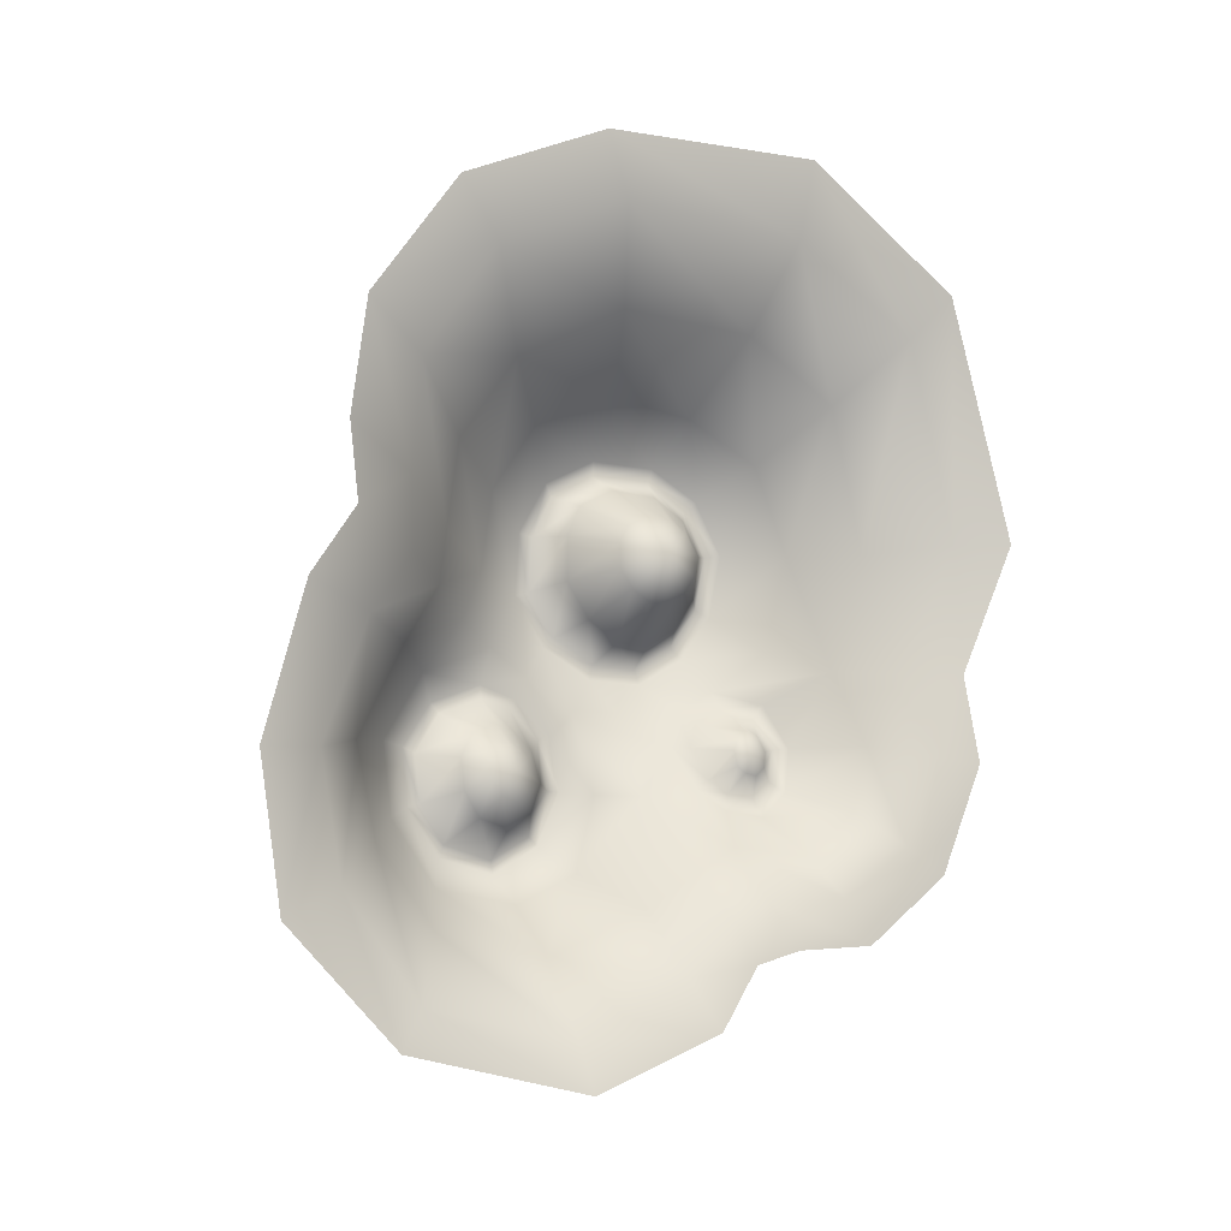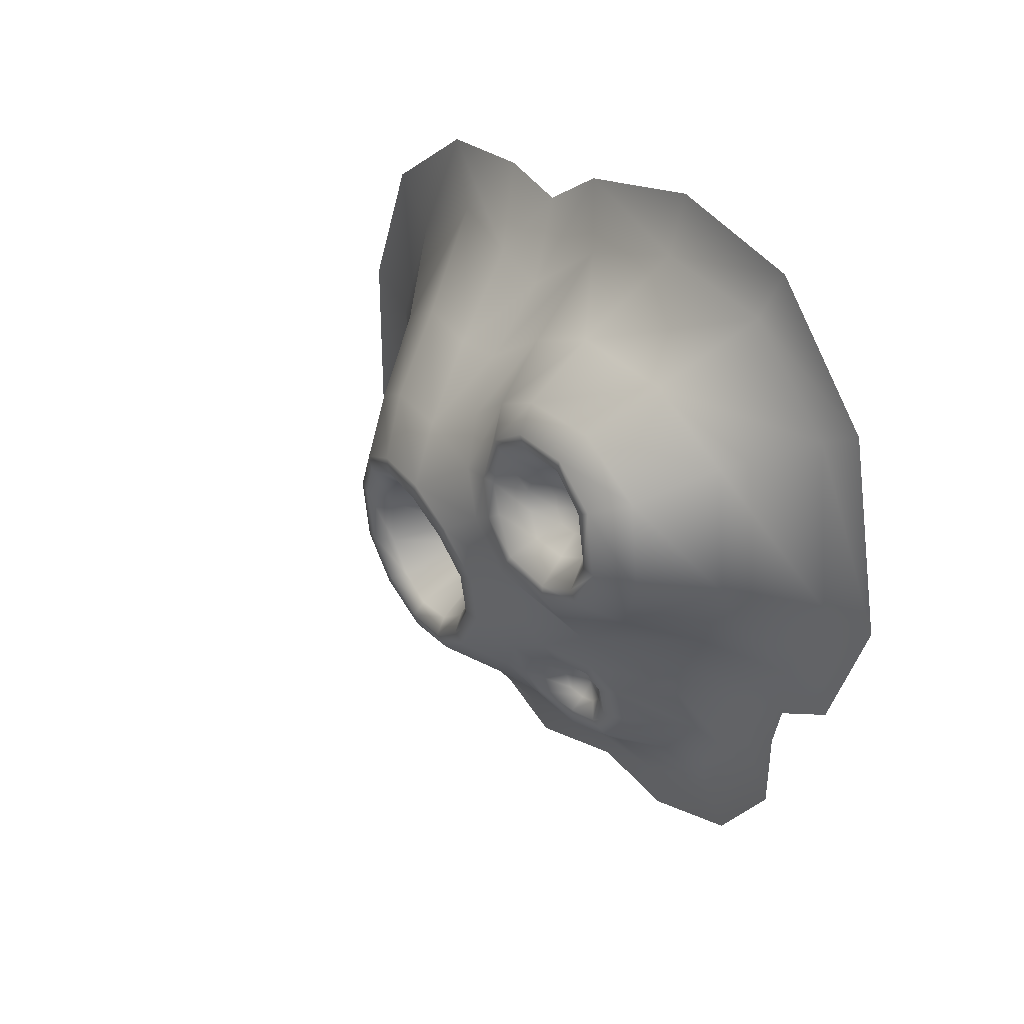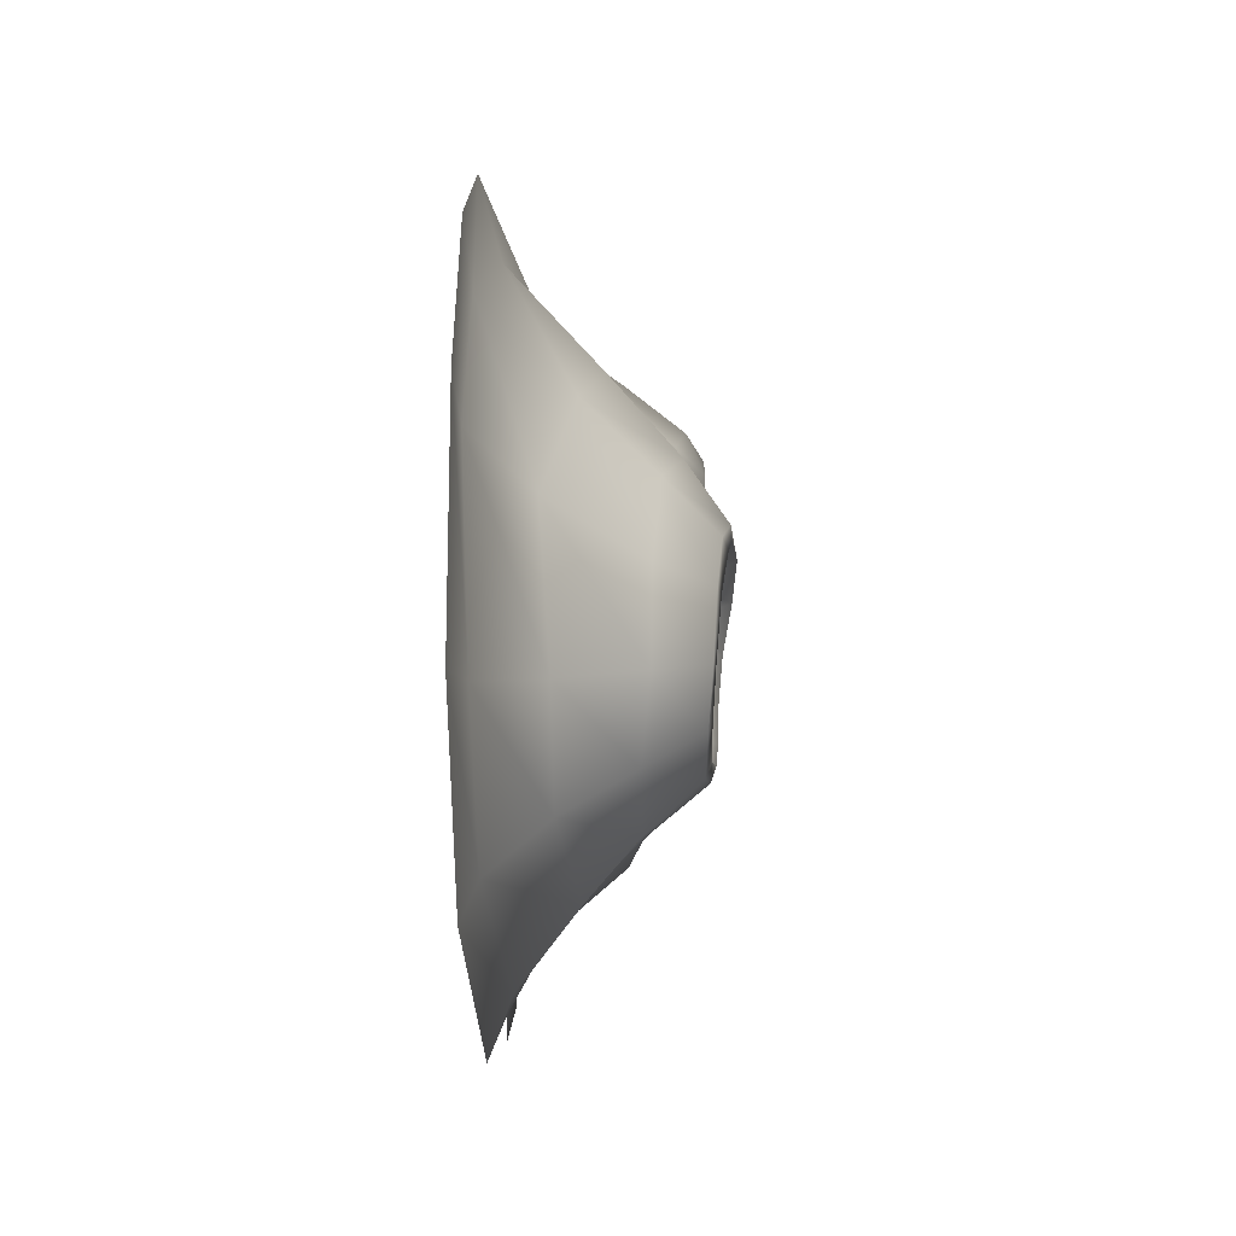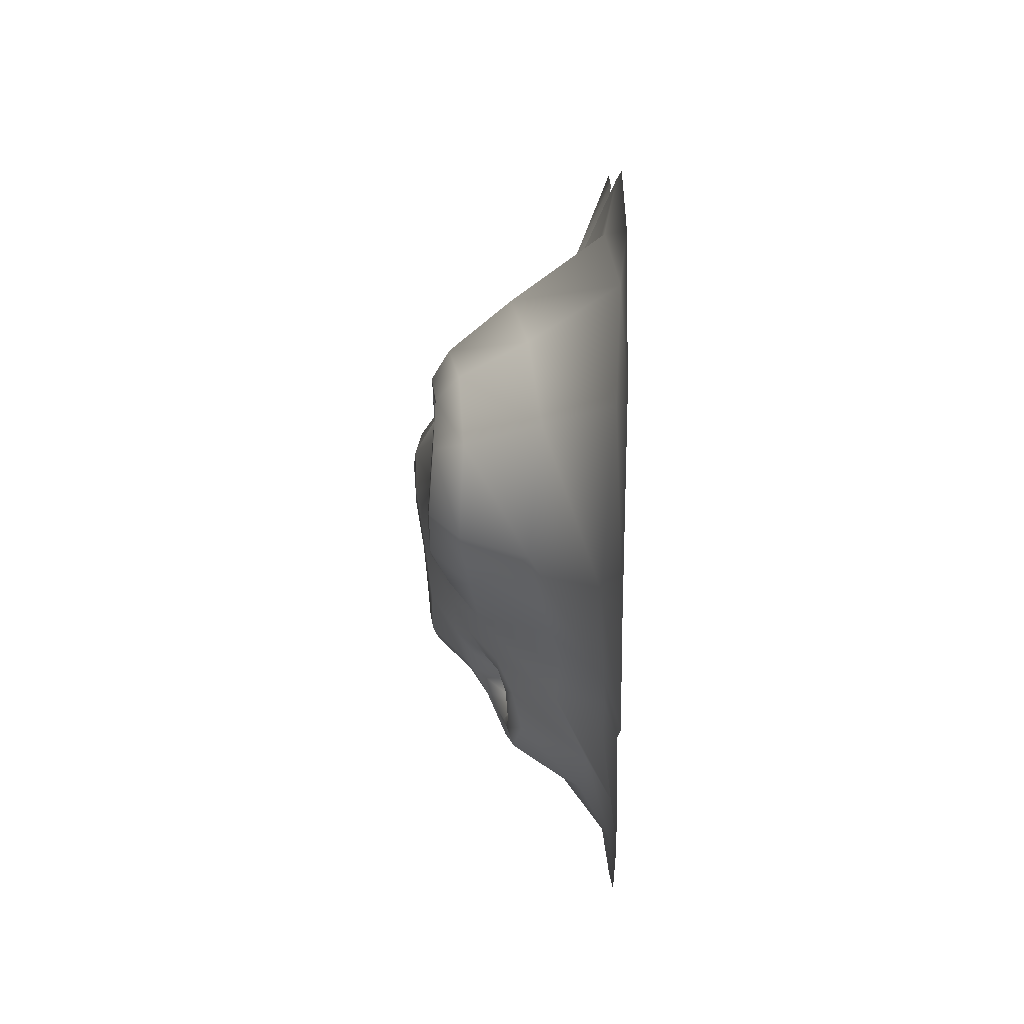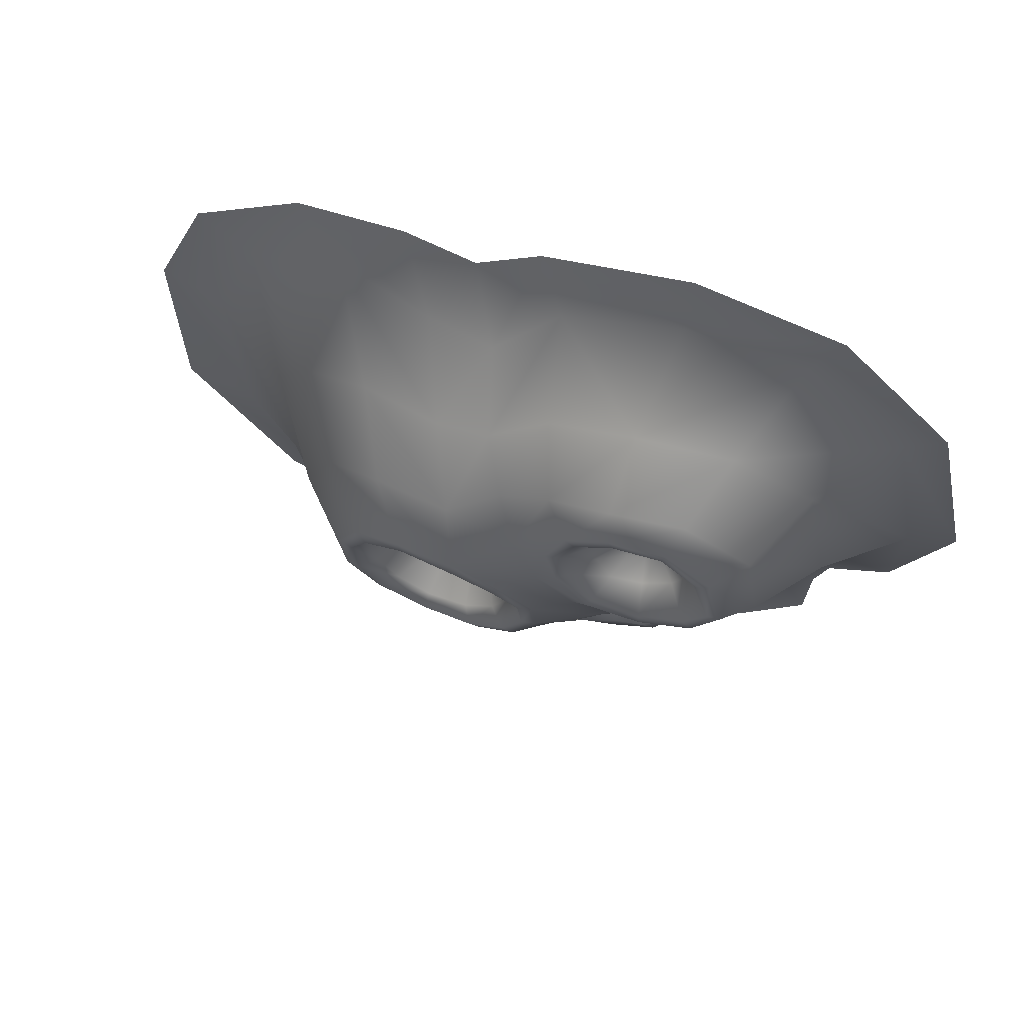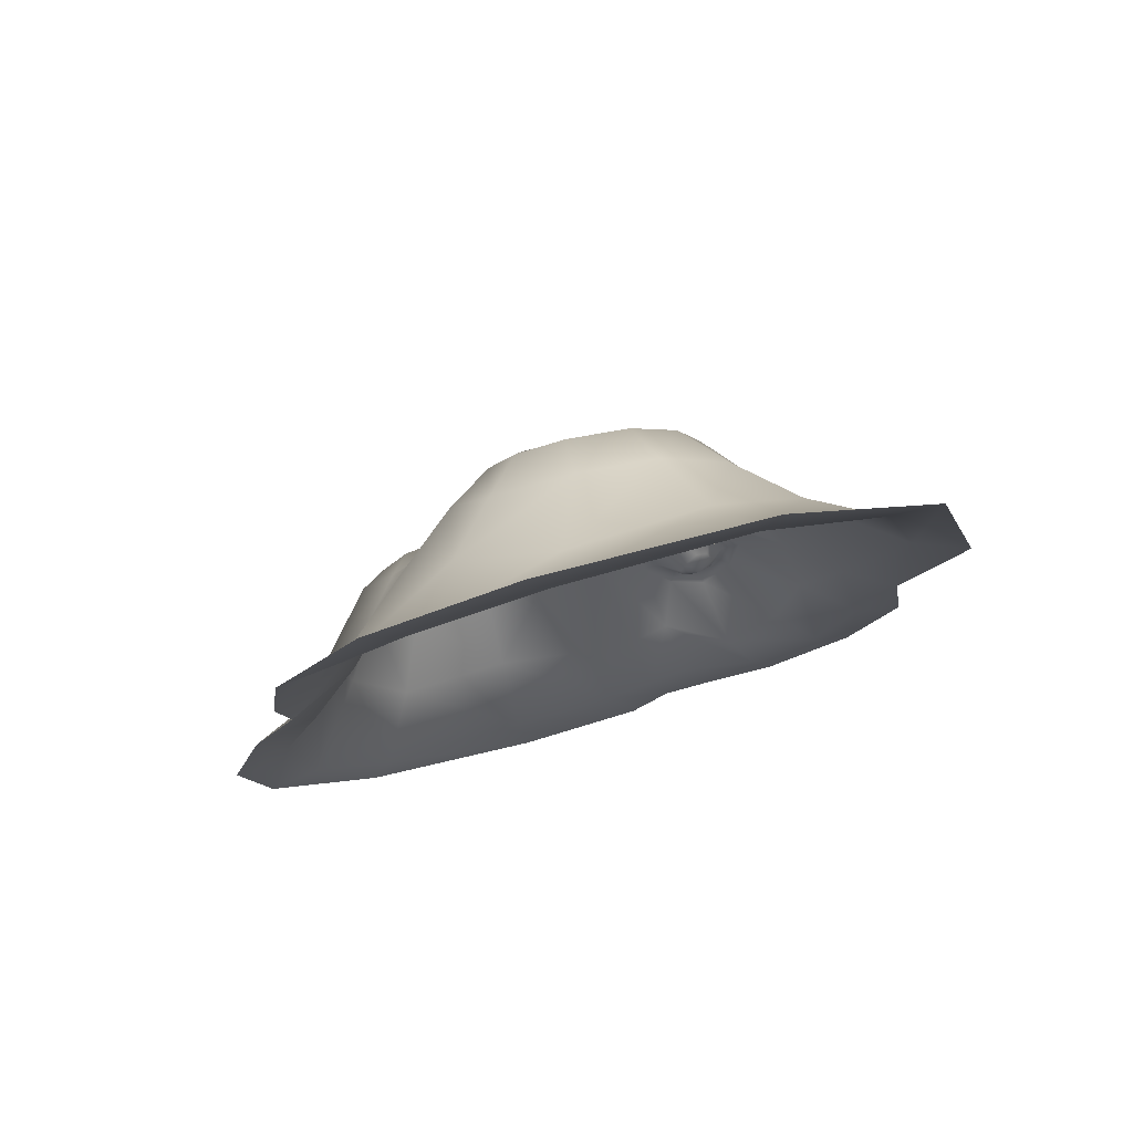
<metadata>
{"format":"obj","ext":"obj","renderer":"f3d","projection":"perspective","resolution":1024,"background":"white","views":[{"elev":-5.4,"azim":-118.2,"up":"+Z"},{"elev":33.9,"azim":146.2,"up":"+Y"},{"elev":-16.1,"azim":2.1,"up":"+Y"},{"elev":21.4,"azim":-179.2,"up":"+Y"},{"elev":65.7,"azim":111.2,"up":"+Y"},{"elev":76.6,"azim":-104.5,"up":"+Z"}]}
</metadata>
<code>
o wall_dots_medium_low_Plane.007
v 0.1683 0.6996 0.1322
v 0.08297 0.7137 0.2501
v 0.1506 0.6615 0.1965
v 0.05446 0.6114 0.3016
v 0.1963 0.5718 0.1738
v 0.201 0.6236 0.1482
v 0.1997 0.5701 0.1578
v 0.2061 0.6149 0.1347
v 0.1922 0.505 0.1699
v 0.1945 0.5083 0.1542
v 0.1872 0.4554 0.1378
v 0.1912 0.4668 0.1265
v 0.1844 0.4275 0.08217
v 0.1898 0.4435 0.08032
v 0.1884 0.4386 0.01581
v 0.1938 0.4522 0.02432
v 0.1925 0.4709 -0.02817
v 0.1956 0.4811 -0.01576
v 0.1916 0.5216 -0.05588
v 0.1965 0.5239 -0.03995
v 0.198 0.5748 -0.05201
v 0.2007 0.5703 -0.03655
v 0.2087 0.6237 -0.0189
v 0.2095 0.6105 -0.009638
v 0.2085 0.6509 0.09628
v 0.2092 0.6353 0.09223
v 0.212 0.6525 0.03198
v 0.2142 0.6369 0.03613
v 0.1643 0.4907 -0.08322
v 0.1593 0.4535 -0.06302
v 0.1506 0.4781 -0.09721
v 0.1482 0.4494 -0.08138
v 0.1284 0.4099 -0.0767
v 0.131 0.4214 -0.09158
v 0.112 0.3902 -0.1216
v 0.1138 0.4089 -0.1235
v 0.1029 0.3997 -0.167
v 0.1099 0.415 -0.156
v 0.09409 0.4329 -0.1921
v 0.1086 0.4348 -0.1734
v 0.1499 0.5082 -0.1186
v 0.1392 0.4897 -0.122
v 0.1208 0.4978 -0.1638
v 0.1194 0.4814 -0.1547
v 0.1037 0.4696 -0.1857
v 0.1108 0.4629 -0.1681
v 0.1841 0.6011 -0.09161
v 0.1909 0.6493 -0.05284
v 0.192 0.6253 -0.1087
v 0.1901 0.6634 -0.075
v 0.1899 0.6376 -0.1155
v 0.1844 0.6715 -0.08654
v 0.03433 0.363 -0.1876
v 0.000212 0.4488 -0.3213
v -0.000497 0.2784 -0.2508
v -0.000475 0.3663 -0.3183
v 0.1862 0.6155 -0.1674
v 0.1854 0.6295 -0.1662
v 0.1837 0.6411 -0.2215
v 0.1827 0.6512 -0.2117
v 0.1833 0.6904 -0.2492
v 0.1845 0.6916 -0.2352
v 0.1792 0.7513 -0.2322
v 0.1811 0.7445 -0.2199
v 0.1785 0.7847 -0.183
v 0.1782 0.7711 -0.1797
v 0.185 0.7872 -0.1247
v 0.1838 0.7745 -0.1305
v 0.1861 0.7576 -0.08075
v 0.1853 0.7483 -0.09119
v 0.1868 0.7031 -0.0615
v 0.1839 0.7038 -0.07551
v 0.1551 0.8114 -0.1939
v 0.1676 0.8149 -0.1196
v 0.08643 0.6791 -0.3276
v 0.07511 0.8002 -0.2992
v -0.000529 0.9788 -0.2847
v -0.000212 1 -0.1339
v 0.182 0.6938 -0.02454
v 0.1677 0.5856 -0.17
v 0.1665 0.5391 -0.1116
v 0.1445 0.6174 -0.2481
v 0.1528 0.6787 -0.2782
v 0.1488 0.7665 -0.2618
v 0.1588 0.7774 -0.05304
v 0.1355 0.403 -0.02236
v 0.08304 0.3549 -0.04344
v 0.04932 0.3361 -0.1207
v -0.00015 0.2317 -0.1378
v 0.1305 0.3795 0.07855
v 0.1316 0.4167 0.1715
v 0.1415 0.489 0.2161
v 0.1433 0.5757 0.2313
v 0.1775 0.7074 0.05172
v 0.1551 0.7378 0.000498
v 0.1004 0.8221 -0.03045
v 0.1061 0.8672 -0.1219
v 0.08841 0.8545 -0.2172
v 0.06641 0.5821 -0.2826
v 0.1381 0.5471 -0.1712
v 0.06089 0.4853 -0.2223
v 0.0565 0.5284 -0.2464
v 0.02748 0.418 -0.2318
v 0.00151 0.4958 -0.3344
v 0.000689 0.5352 -0.3967
v 0.003335 0.6698 -0.4498
v 0.000793 0.8644 -0.4039
v -0.000304 0.9571 0.01694
v 0.1029 0.7655 0.1692
v 0.007034 0.2455 -0.04783
v 0.07946 0.3201 0.07876
v 0.06434 0.3648 0.2277
v 0.06416 0.4624 0.292
v 0.001237 0.1871 0.08834
v -0.000341 0.2592 0.3412
v -0.00051 0.4259 0.4615
v -0.000529 0.658 0.4611
v -0.000529 0.8124 0.3976
v -0.000329 0.9031 0.2759
v 0.003476 0.9094 0.08402
v 0.01333 0.4738 -0.2755
v 0.002456 0.3201 -0.2215
v 0.01529 0.9379 -0.1333
v 0.006274 0.2806 -0.1319
v 0.003365 0.9212 -0.2572
v 0.003084 0.3927 -0.273
v 0.013 0.5126 -0.2938
v 0.01529 0.563 -0.3457
v 0.02098 0.6772 -0.4015
v 0.00886 0.8415 -0.3648
v 0.01883 0.8905 -0.01163
v 0.03751 0.3007 -0.04749
v 0.02242 0.2442 0.08627
v 0.01127 0.3035 0.2934
v 0.00837 0.4373 0.3798
v 0.001434 0.6362 0.3948
v 0.00325 0.771 0.339
v 0.01736 0.843 0.2281
v 0.04831 0.8358 0.04968
v 0.04147 0.8414 0.1208
v 0.000951 0.9192 0.1608
v 0.1176 0.7717 0.08372
v 0.1151 0.7802 0.02809
v 0.1787 0.5586 0.1423
v 0.1807 0.5952 0.1243
v 0.1795 0.5091 0.138
v 0.1781 0.4761 0.1155
v 0.1779 0.4574 0.07859
v 0.1786 0.4637 0.0342
v 0.1772 0.4864 0.002196
v 0.1751 0.5205 -0.01732
v 0.1686 0.5582 -0.01525
v 0.1655 0.5925 0.006571
v 0.174 0.6128 0.0912
v 0.1713 0.6146 0.04512
v 0.1196 0.553 0.108
v 0.09382 0.4414 -0.1279
v 0.1118 0.553 0.02215
v 0.09813 0.4498 -0.1479
v 0.09869 0.4586 -0.1414
v 0.09961 0.4622 -0.1249
v 0.0996 0.4364 -0.1504
v 0.1001 0.4267 -0.1419
v 0.1027 0.4239 -0.1261
v 0.1081 0.4295 -0.1104
v 0.1086 0.4422 -0.1047
v 0.1027 0.456 -0.1122
v 0.1114 0.5326 0.02085
v 0.1105 0.5139 0.03153
v 0.1109 0.5013 0.04926
v 0.1143 0.4978 0.07362
v 0.1167 0.5081 0.09369
v 0.1181 0.5262 0.1059
v 0.1213 0.5729 0.09819
v 0.1125 0.5715 0.03413
v 0.1185 0.5823 0.08012
v 0.1157 0.5835 0.05513
v 0.08543 0.5424 0.06656
v 0.1385 0.695 -0.1222
v 0.1593 0.6989 -0.1014
v 0.1529 0.7265 -0.1104
v 0.1452 0.743 -0.1354
v 0.1405 0.7407 -0.1678
v 0.1435 0.7233 -0.1942
v 0.1498 0.6892 -0.204
v 0.1519 0.6637 -0.1887
v 0.1575 0.6506 -0.1593
v 0.1607 0.6785 -0.1086
v 0.1649 0.6571 -0.1272
v 0.1334 0.7099 -0.127
v 0.1288 0.719 -0.1407
v 0.1258 0.7176 -0.1585
v 0.1257 0.7078 -0.1731
v 0.1291 0.6889 -0.1786
v 0.1328 0.6753 -0.1701
v 0.1376 0.6685 -0.154
v 0.1401 0.6839 -0.1262
v 0.1419 0.6721 -0.1363
v 0.1258 0.6919 -0.1477
f 2 4 93 3
f 3 93 5 6
f 6 5 7 8
f 7 5 9 10
f 10 9 11 12
f 12 11 13 14
f 14 13 15 16
f 16 15 17 18
f 18 17 19 20
f 20 19 21 22
f 22 21 23 24
f 6 8 26 25
f 25 26 28 27
f 27 28 24 23
f 19 17 30 29
f 29 30 32 31
f 32 30 33 34
f 34 33 35 36
f 36 35 37 38
f 38 37 39 40
f 29 31 42 41
f 41 42 44 43
f 43 44 46 45
f 45 46 40 39
f 23 21 47 48
f 48 47 49 50
f 50 49 51 52
f 39 37 53 103
f 126 122 55 56
f 51 49 57 58
f 58 57 59 60
f 60 59 61 62
f 62 61 63 64
f 64 63 65 66
f 66 65 67 68
f 68 67 69 70
f 70 69 71 72
f 72 71 50 52
f 65 63 84 73
f 73 84 76 98
f 125 130 107 77
f 27 23 48 79
f 71 79 48 50
f 80 57 49 47
f 81 47 21 19
f 29 41 81
f 59 57 80 82
f 61 59 82 83
f 63 61 83 84
f 67 65 73 74
f 69 67 74 85
f 71 69 85 79
f 86 30 17 15
f 30 86 87
f 35 33 87 88
f 37 35 88 53
f 122 53 88 124
f 90 86 15 13
f 91 90 13 11
f 92 91 11 9
f 93 92 9 5
f 3 6 25 1
f 1 25 27 94
f 94 27 79
f 95 79 85
f 97 96 85 74
f 98 97 74 73
f 75 76 84 83
f 75 83 82 99
f 100 99 82 80
f 47 81 100
f 100 81 41 43
f 101 100 43 45
f 100 101 102
f 103 101 45 39
f 121 126 56 54
f 99 100 102
f 127 102 101 121
f 128 127 104 105
f 129 128 105 106
f 130 129 106 107
f 123 125 77 78
f 131 96 97 123
f 2 3 1 109
f 95 94 79
f 132 124 88 87
f 87 86 90 111
f 112 111 90 91
f 113 112 91 92
f 4 113 92 93
f 139 131 108 120
f 132 87 111 133
f 134 133 111 112
f 135 134 112 113
f 136 135 113 4
f 137 136 4 2
f 138 137 2 109
f 139 140 142 143
f 120 141 140 139
f 119 118 137 138
f 118 117 136 137
f 117 116 135 136
f 116 115 134 135
f 115 114 133 134
f 110 132 133 114
f 110 89 124 132
f 108 131 123 78
f 97 98 125 123
f 76 75 129 130
f 75 99 128 129
f 99 102 127 128
f 104 127 121 54
f 101 103 126 121
f 55 122 124 89
f 98 76 130 125
f 103 53 122 126
f 143 142 94 95
f 142 140 138 109
f 94 142 109 1
f 140 141 119 138
f 143 96 131 139
f 96 143 95 85
f 12 14 148 147
f 8 7 144 145
f 10 12 147 146
f 7 10 146 144
f 22 24 153 152
f 28 26 154 155
f 20 22 152 151
f 26 8 145 154
f 18 20 151 150
f 16 18 150 149
f 14 16 149 148
f 24 28 155 153
f 147 148 171 172
f 146 147 172 173
f 145 144 156 174
f 154 145 174 176
f 150 151 168 169
f 152 153 175 158
f 148 149 170 171
f 153 155 177 175
f 155 154 176 177
f 149 150 169 170
f 151 152 158 168
f 144 146 173 156
f 46 44 160 159
f 38 40 162 163
f 44 42 161 160
f 36 38 163 164
f 31 32 166 167
f 42 31 167 161
f 34 36 164 165
f 32 34 165 166
f 40 46 159 162
f 162 159 157
f 165 164 157
f 161 167 157
f 159 160 157
f 166 165 157
f 163 162 157
f 167 166 157
f 164 163 157
f 160 161 157
f 172 171 178
f 169 168 178
f 176 174 178
f 173 172 178
f 170 169 178
f 158 175 178
f 156 173 178
f 175 177 178
f 171 170 178
f 168 158 178
f 174 156 178
f 177 176 178
f 60 62 185 186
f 58 60 186 187
f 51 58 187 189
f 70 72 180 181
f 68 70 181 182
f 72 52 188 180
f 52 51 189 188
f 66 68 182 183
f 64 66 183 184
f 62 64 184 185
f 181 180 179 190
f 189 187 196 198
f 185 184 193 194
f 182 181 190 191
f 186 185 194 195
f 183 182 191 192
f 188 189 198 197
f 180 188 197 179
f 187 186 195 196
f 184 183 192 193
f 195 194 199
f 192 191 199
f 190 179 199
f 196 195 199
f 179 197 199
f 193 192 199
f 198 196 199
f 194 193 199
f 191 190 199
f 197 198 199
f 80 47 100
f 33 30 87
f 19 29 81

</code>
